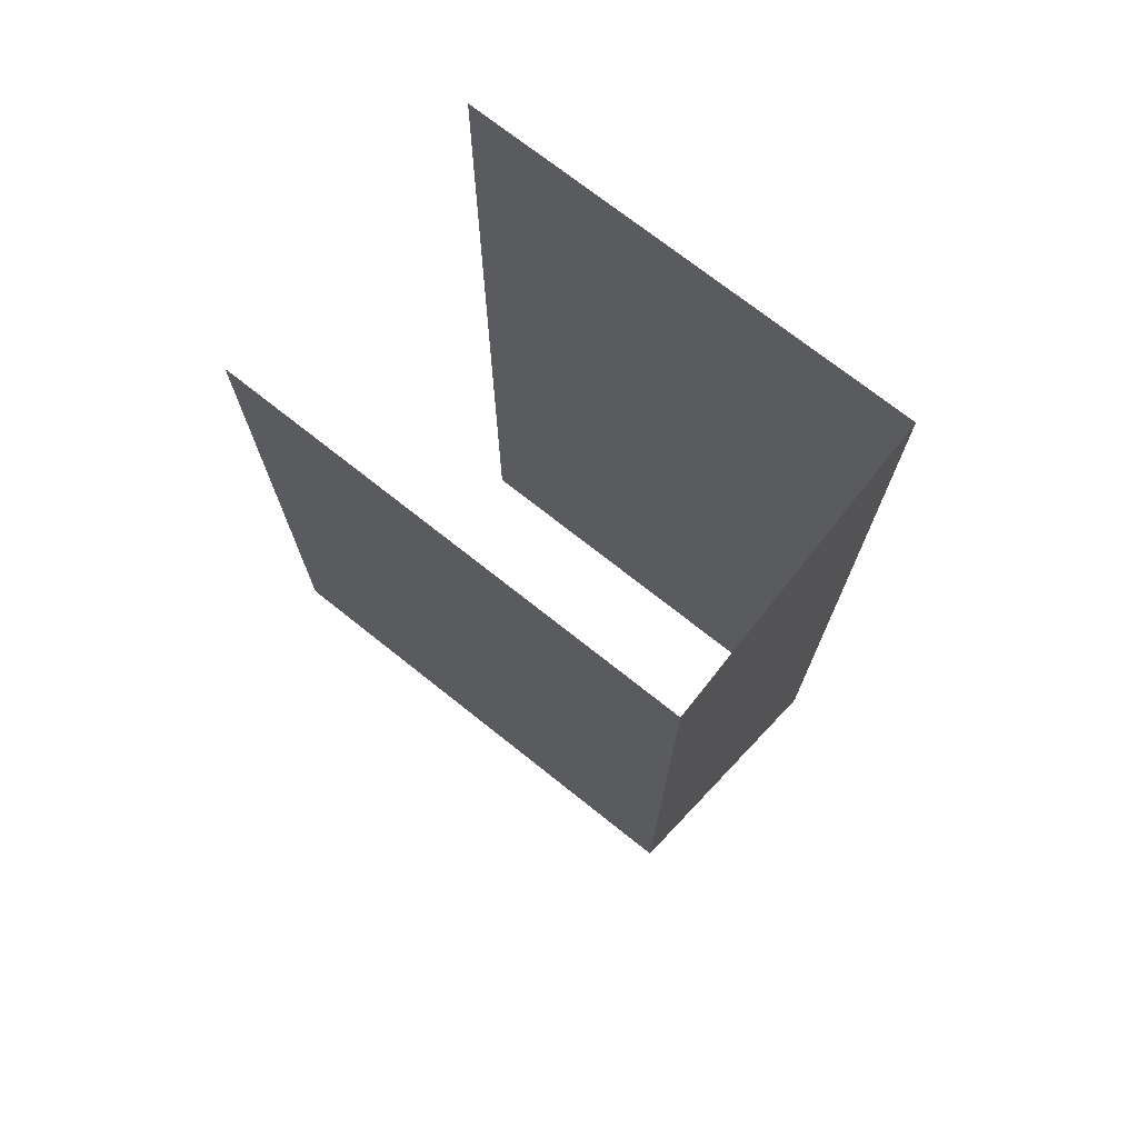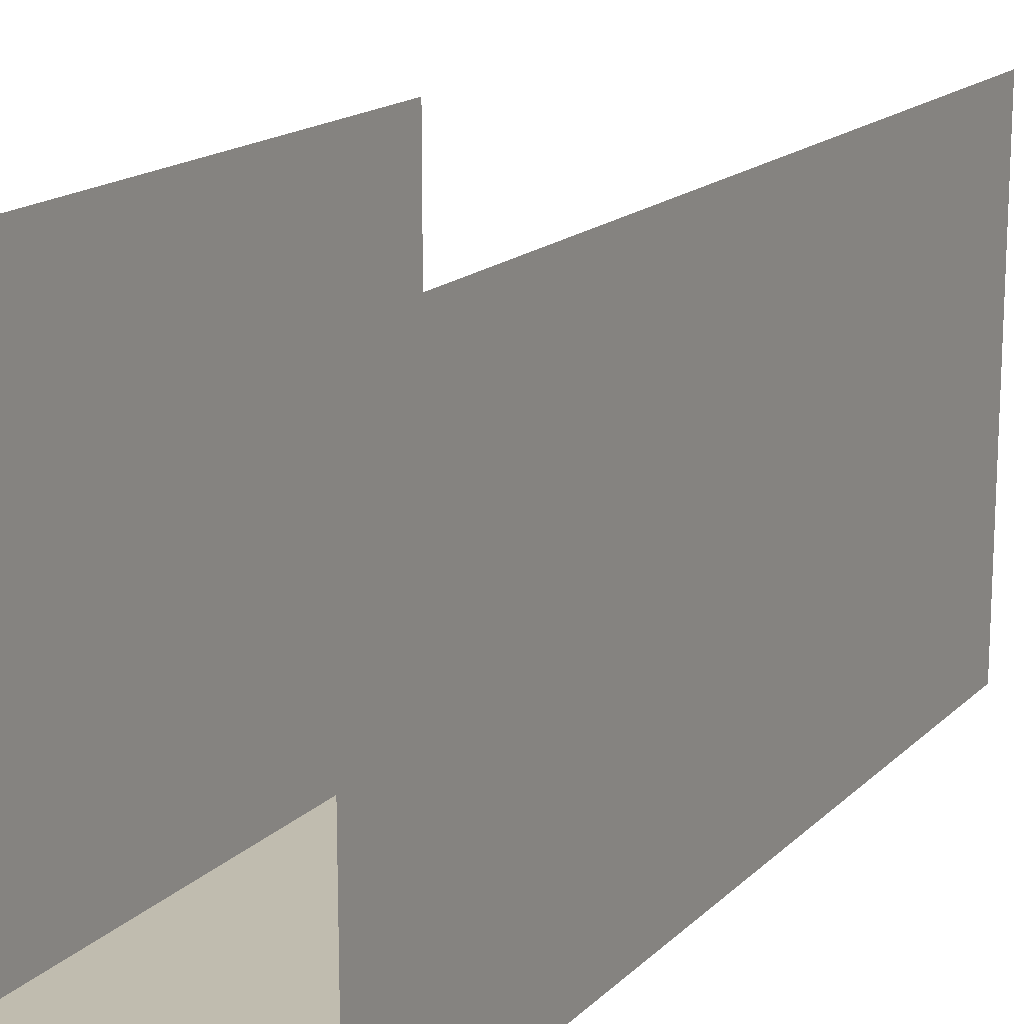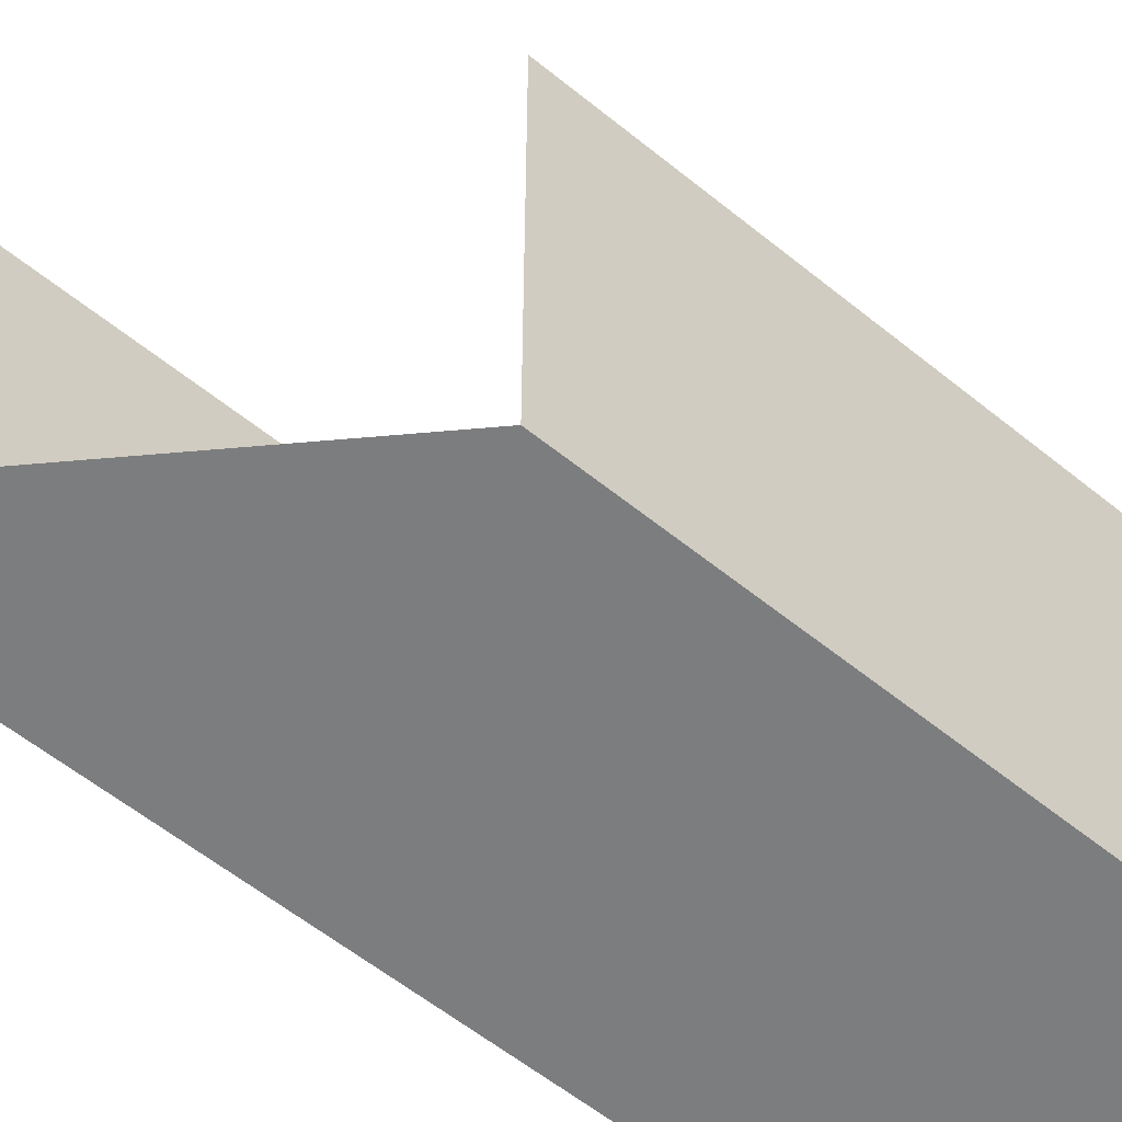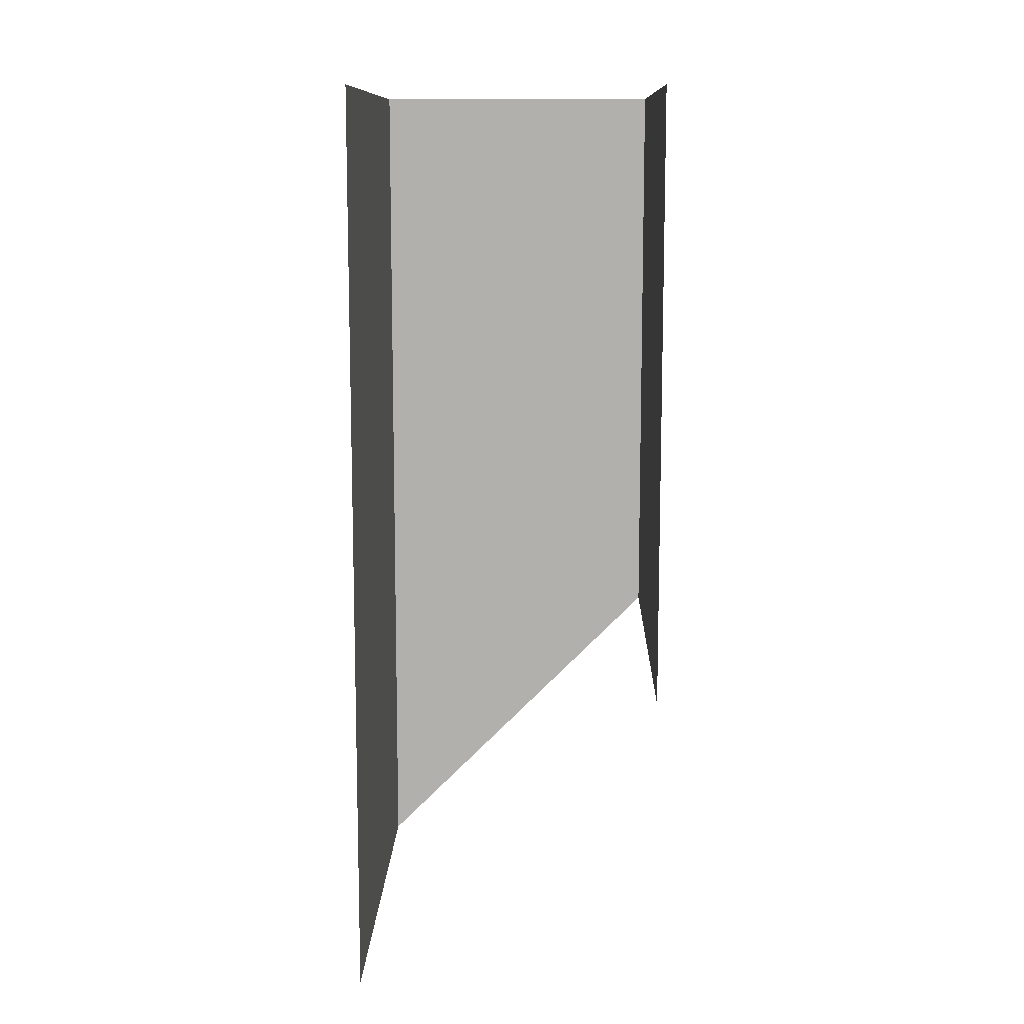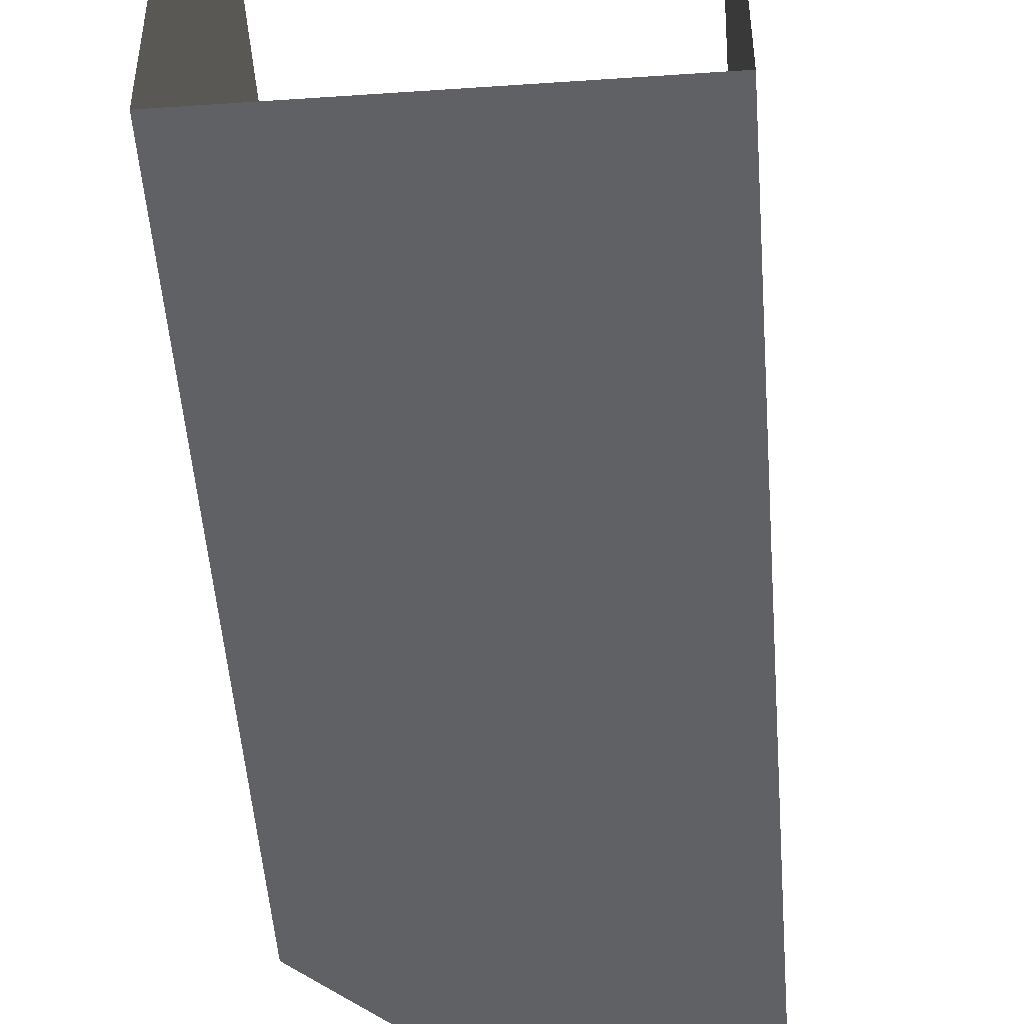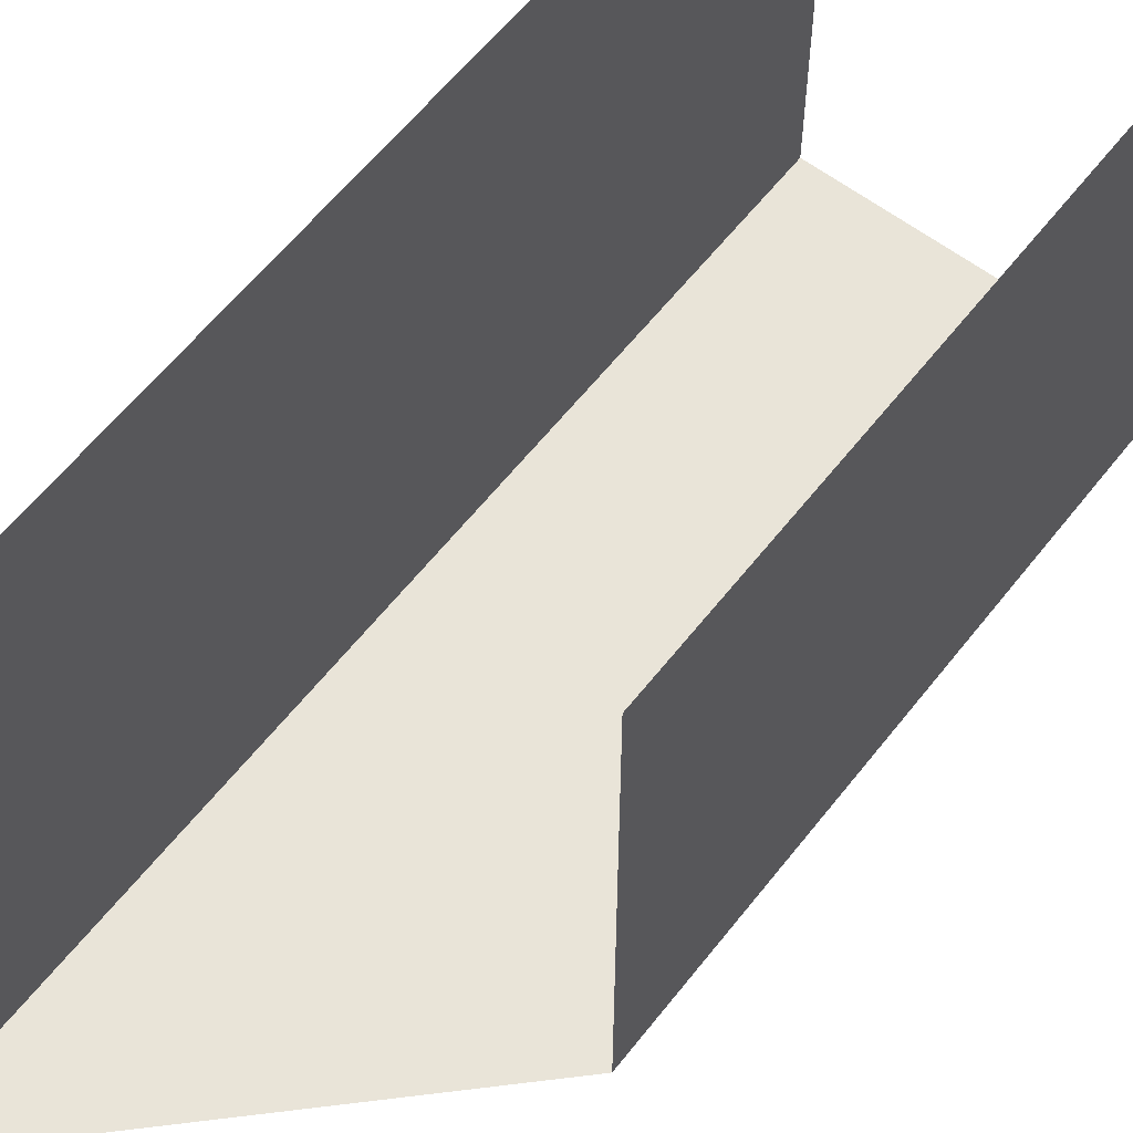
<metadata>
{"format":"obj","ext":"obj","renderer":"f3d","projection":"perspective","resolution":1024,"background":"white","views":[{"elev":72.5,"azim":-51.5,"up":"+Z"},{"elev":16.3,"azim":28.7,"up":"+Y"},{"elev":-59.0,"azim":-129.8,"up":"+Y"},{"elev":10.9,"azim":-178.5,"up":"+Z"},{"elev":-50.3,"azim":4.3,"up":"+Y"},{"elev":60.0,"azim":-142.2,"up":"+Y"}]}
</metadata>
<code>
o Corridor_CornB_Plane.007
v 2 0 -2
v 2 6 -2
v -2 0 2
v -2 6 2
v -2 0 10
v -2 6 10
v 2 0 10
v 2 6 10
f 4 5 3
f 1 8 2
f 3 7 1
f 4 6 5
f 1 7 8
f 3 5 7

</code>
